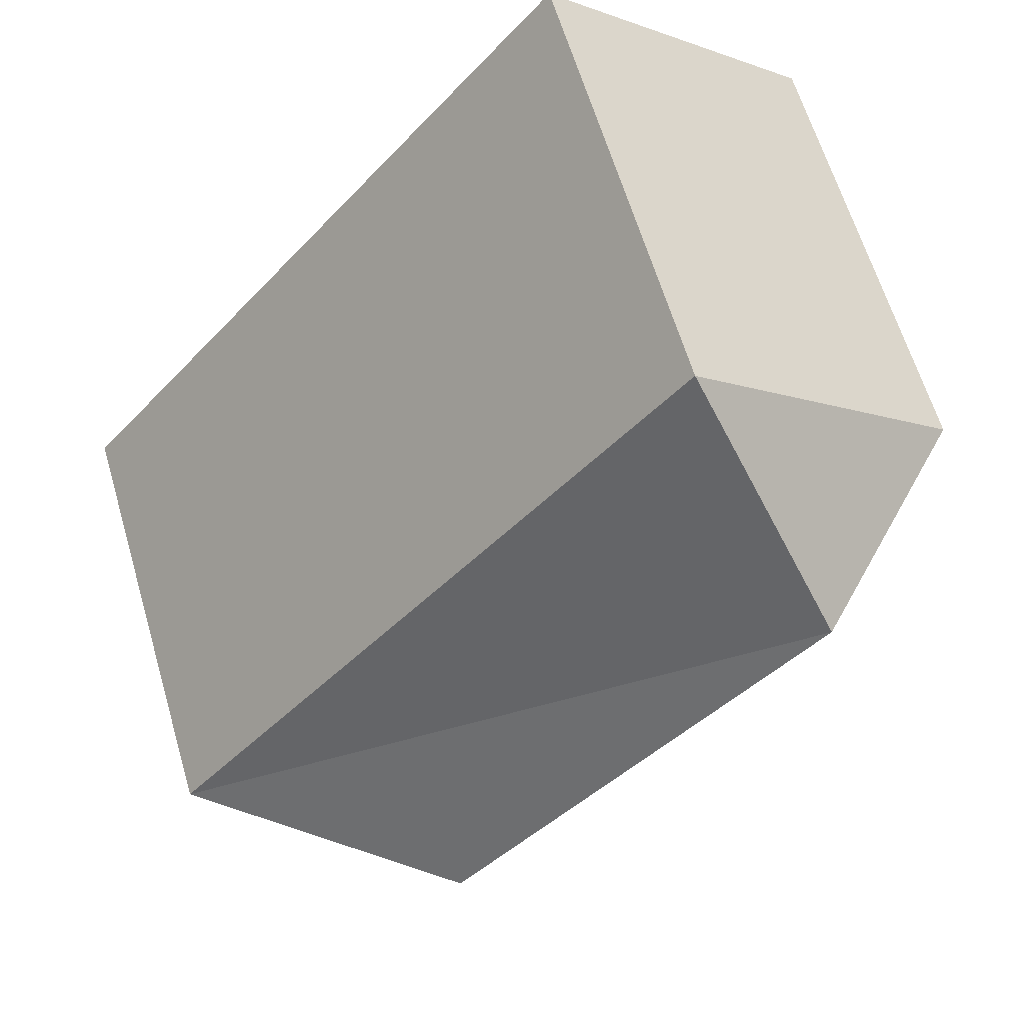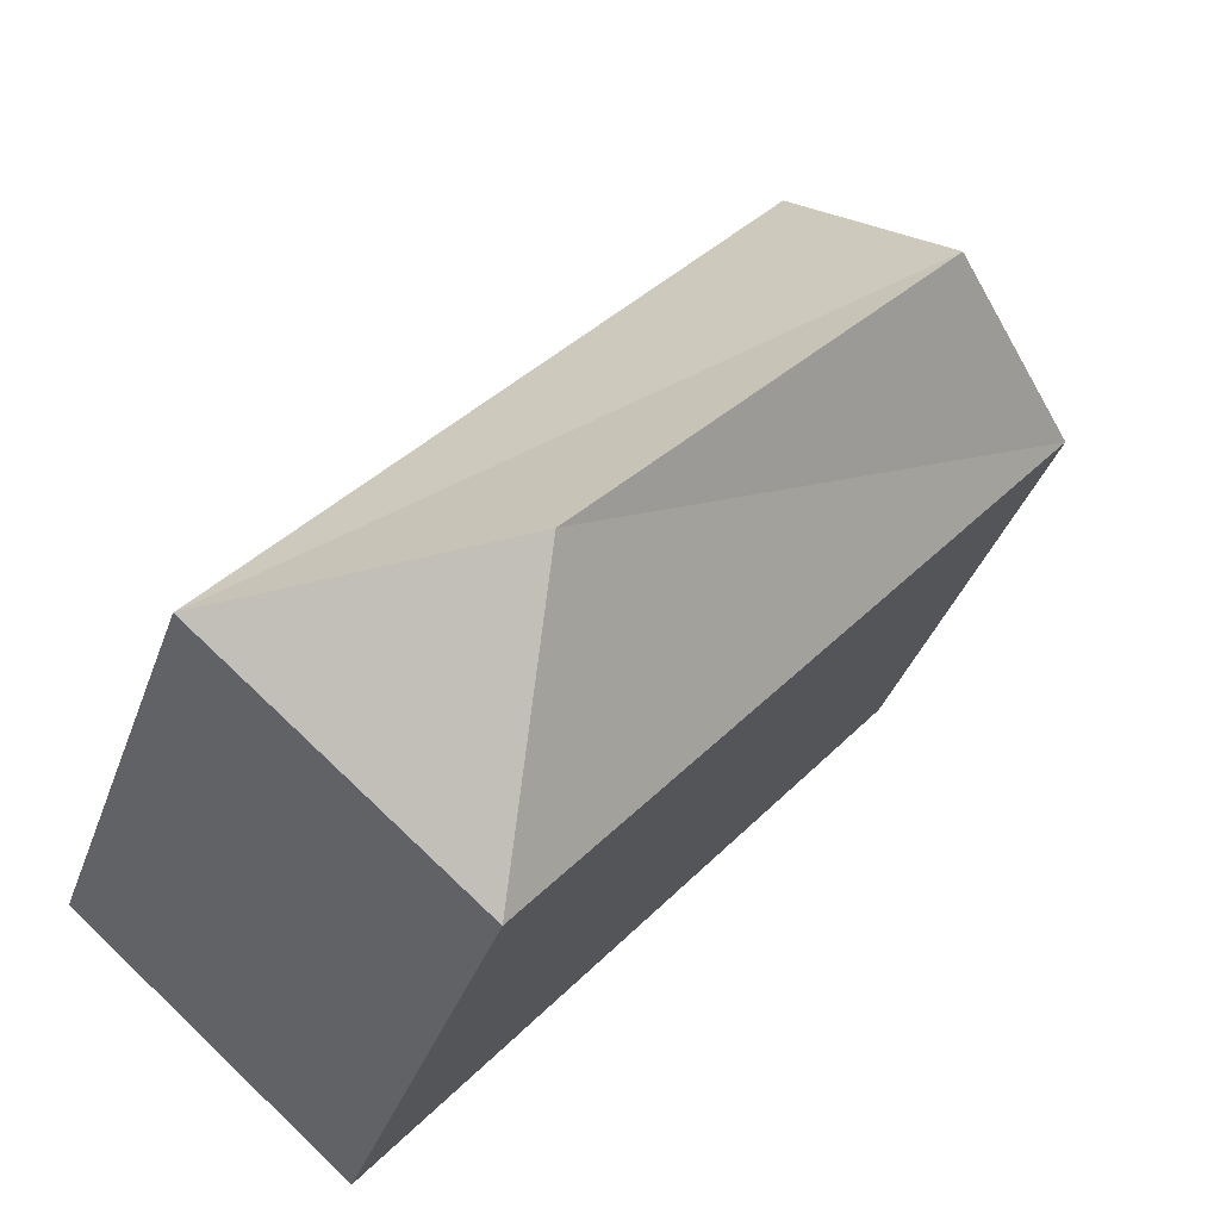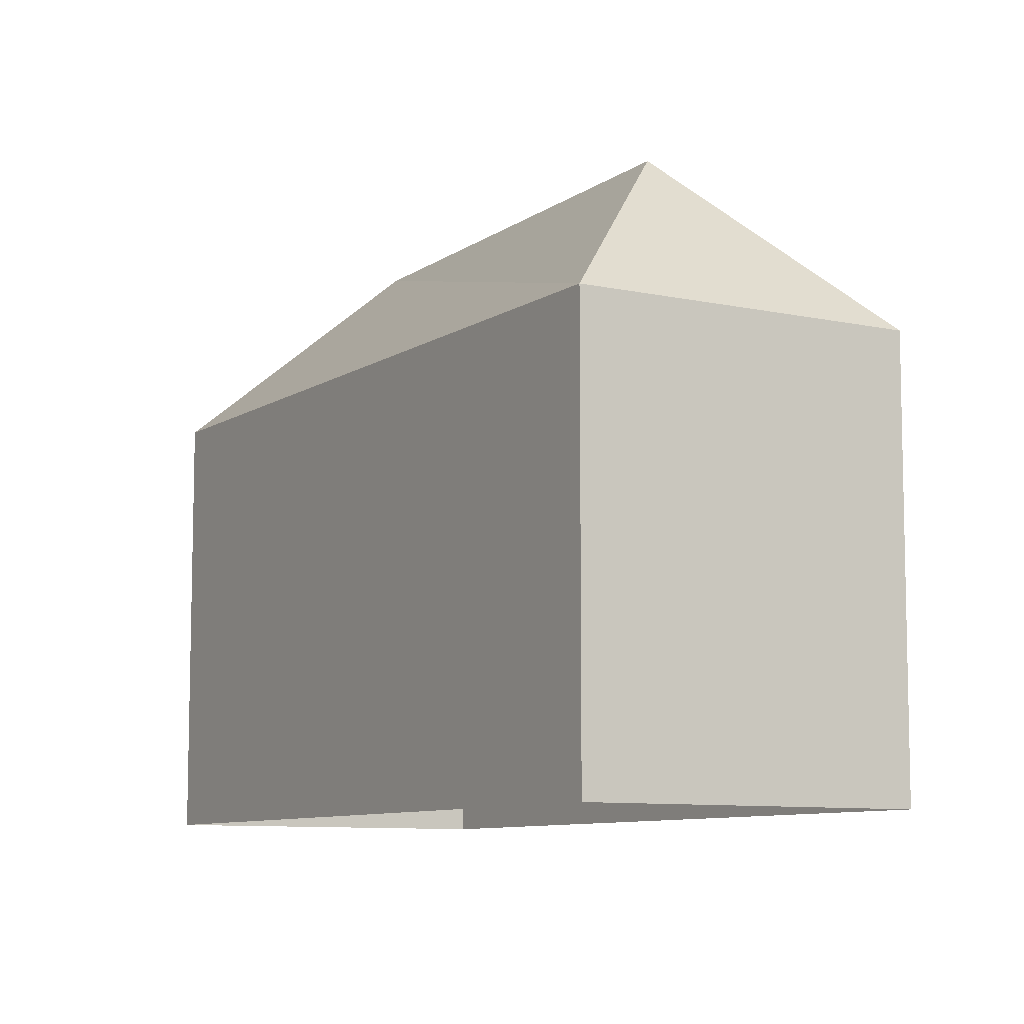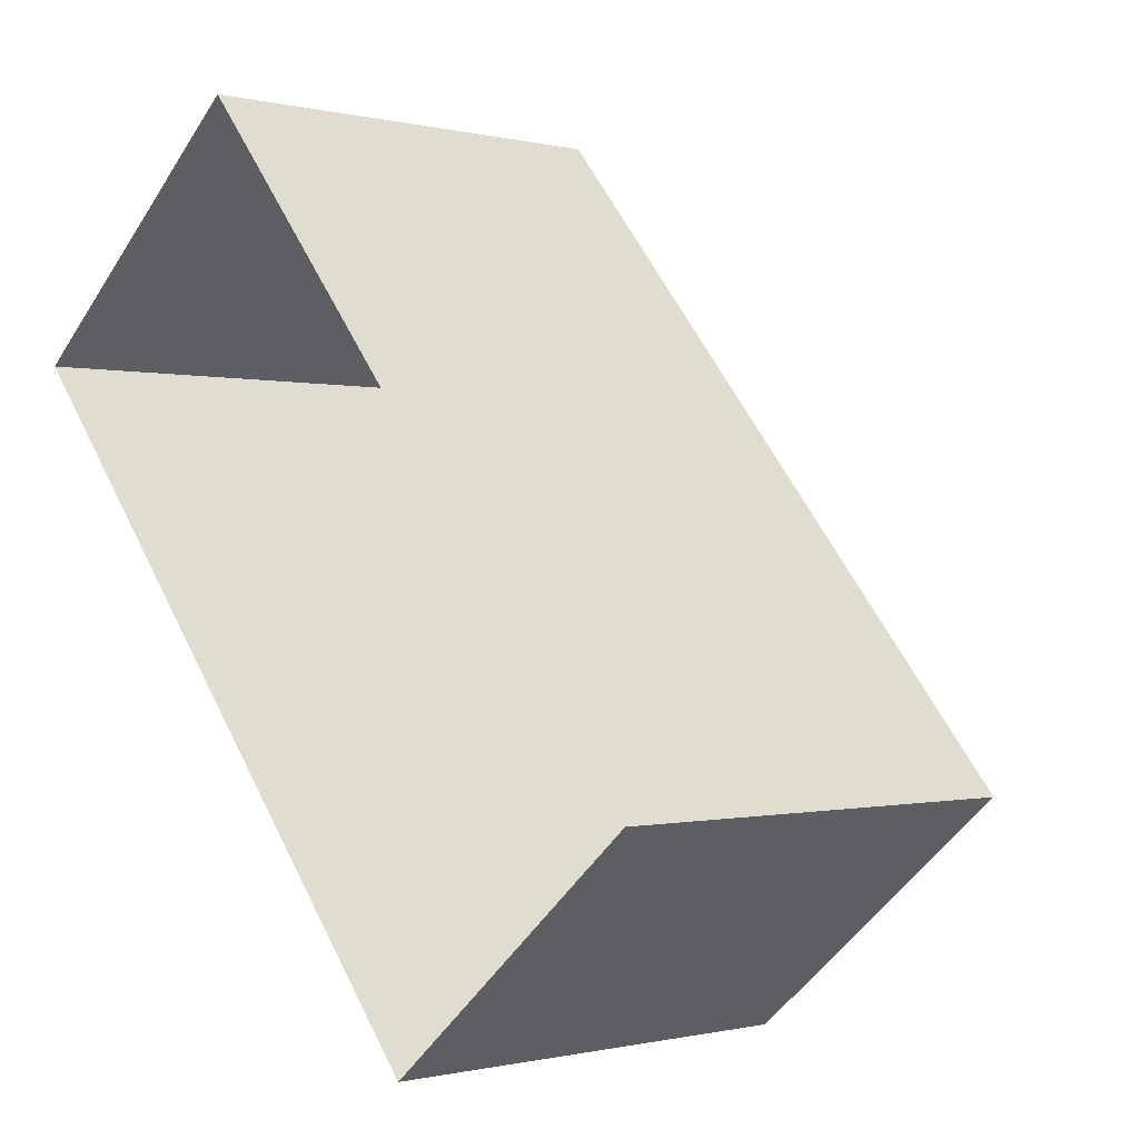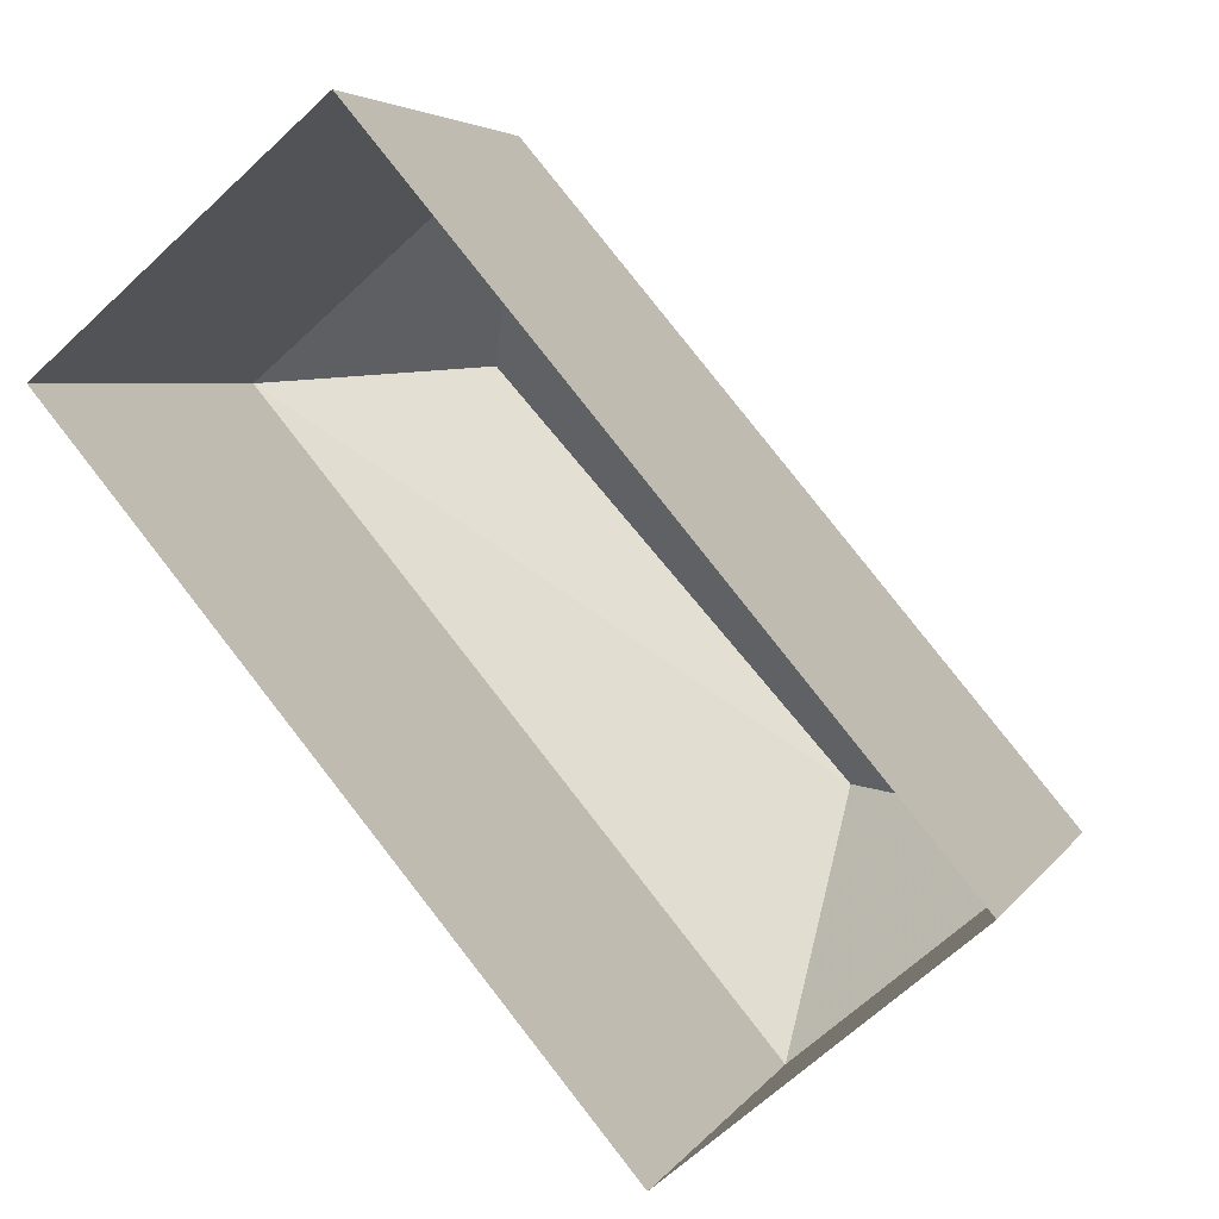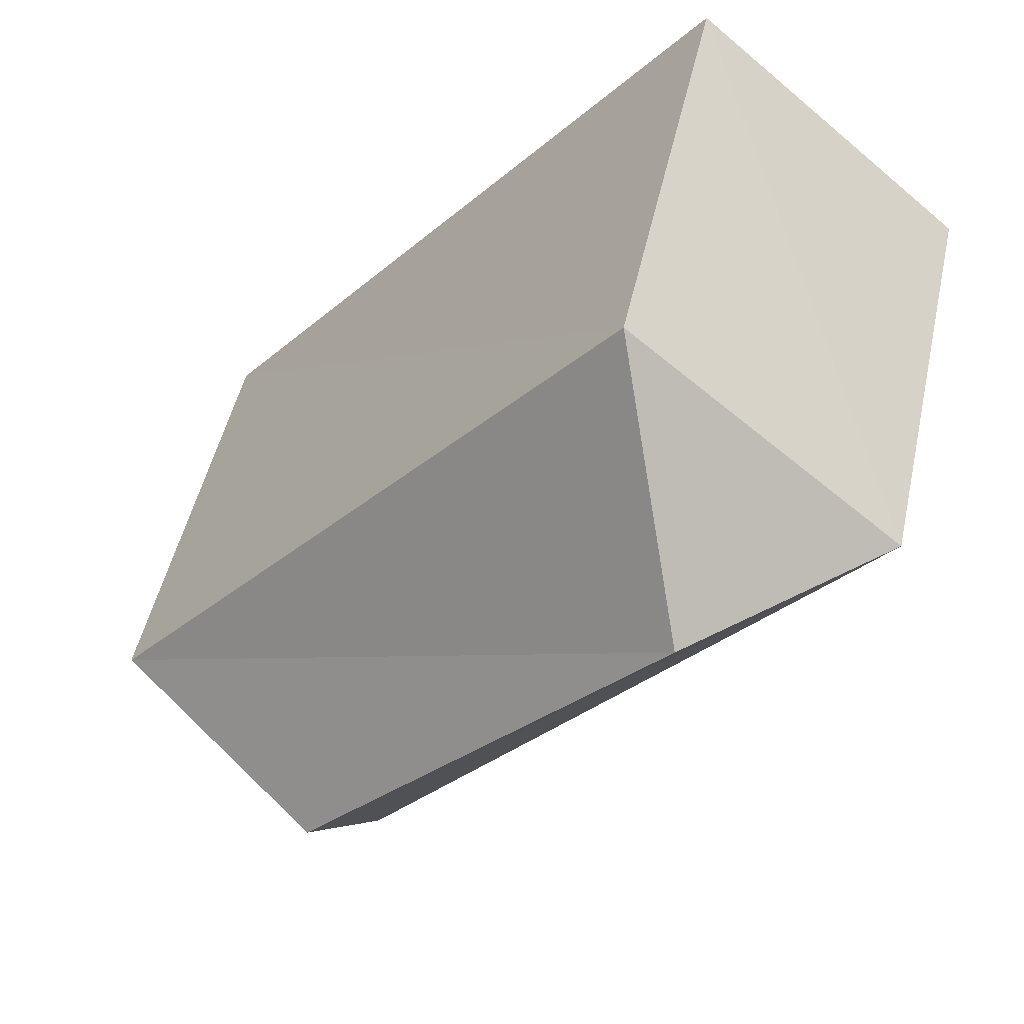
<metadata>
{"format":"obj","ext":"obj","renderer":"f3d","projection":"perspective","resolution":1024,"background":"white","views":[{"elev":62.2,"azim":-16.3,"up":"+Y"},{"elev":-37.9,"azim":-18.6,"up":"+Y"},{"elev":-8.7,"azim":-71.0,"up":"+Z"},{"elev":-0.5,"azim":-132.8,"up":"+Y"},{"elev":4.4,"azim":-162.6,"up":"+Y"},{"elev":49.1,"azim":12.4,"up":"+Y"}]}
</metadata>
<code>
v -7812 -3.73e+04 13.1
v -7812 -3.73e+04 7.533
v -7815 -3.729e+04 7.535
v -7815 -3.729e+04 13.11
v -7819 -3.731e+04 7.534
v -7819 -3.731e+04 13.11
v -7822 -3.73e+04 7.536
v -7822 -3.73e+04 13.11
v -7814 -3.73e+04 15.38
v -7819 -3.73e+04 15.38
f 5 7 3
f 2 5 3
f 1 2 3
f 4 1 3
f 1 5 2
f 1 6 5
f 6 7 5
f 6 8 7
f 4 3 7
f 8 4 7
f 8 9 4
f 10 9 8
f 9 10 1
f 1 10 6
f 10 8 6
f 9 1 4

</code>
